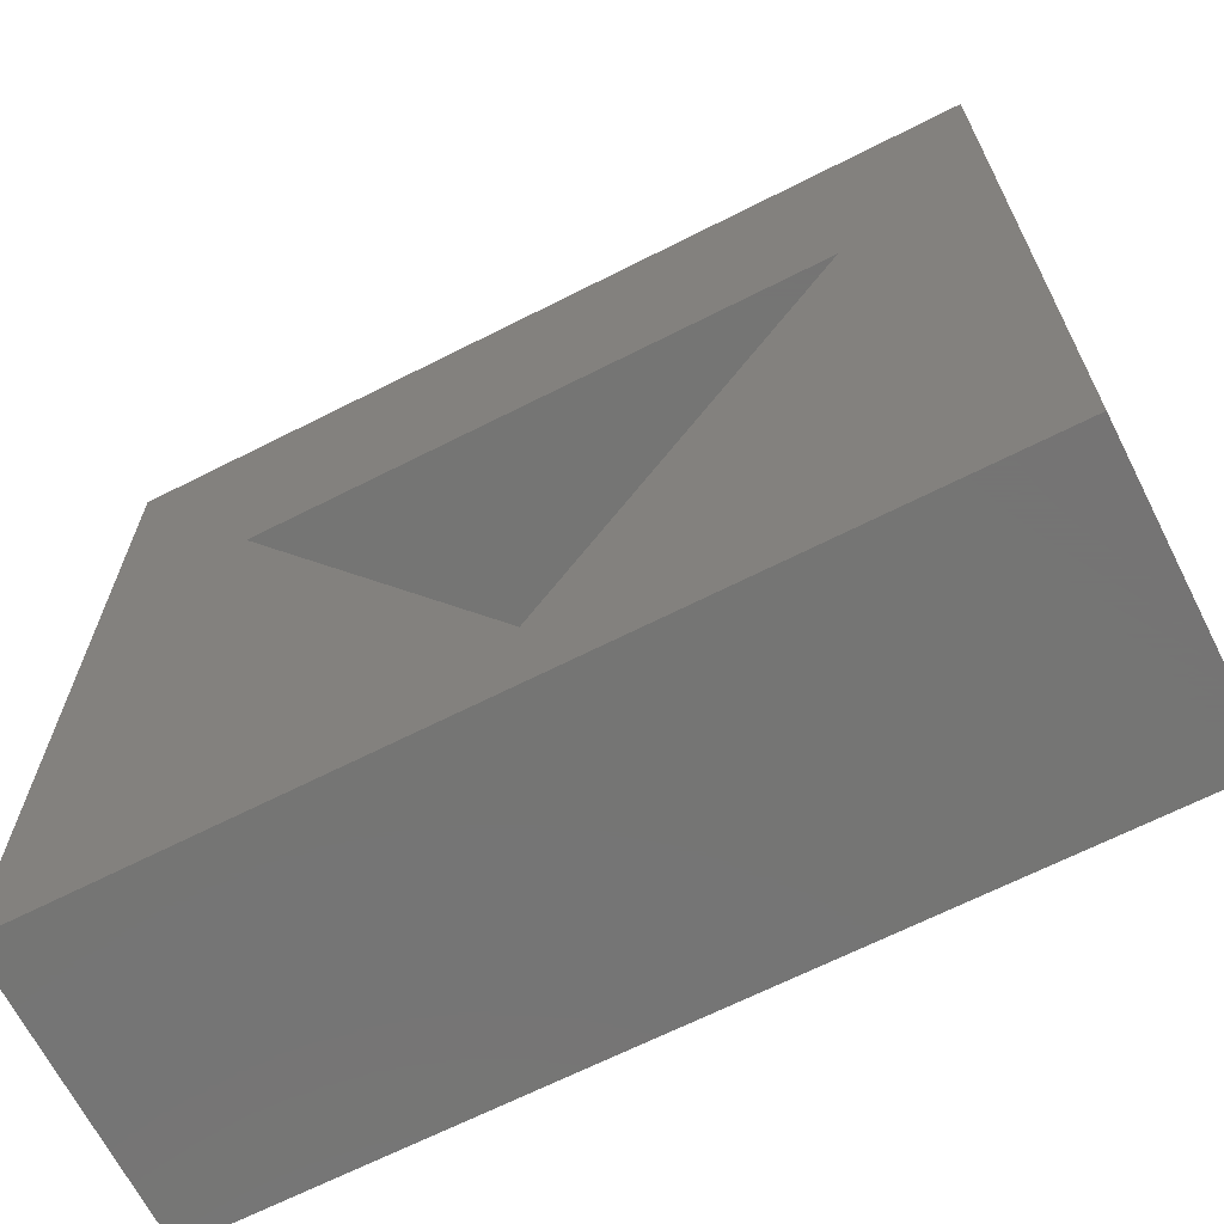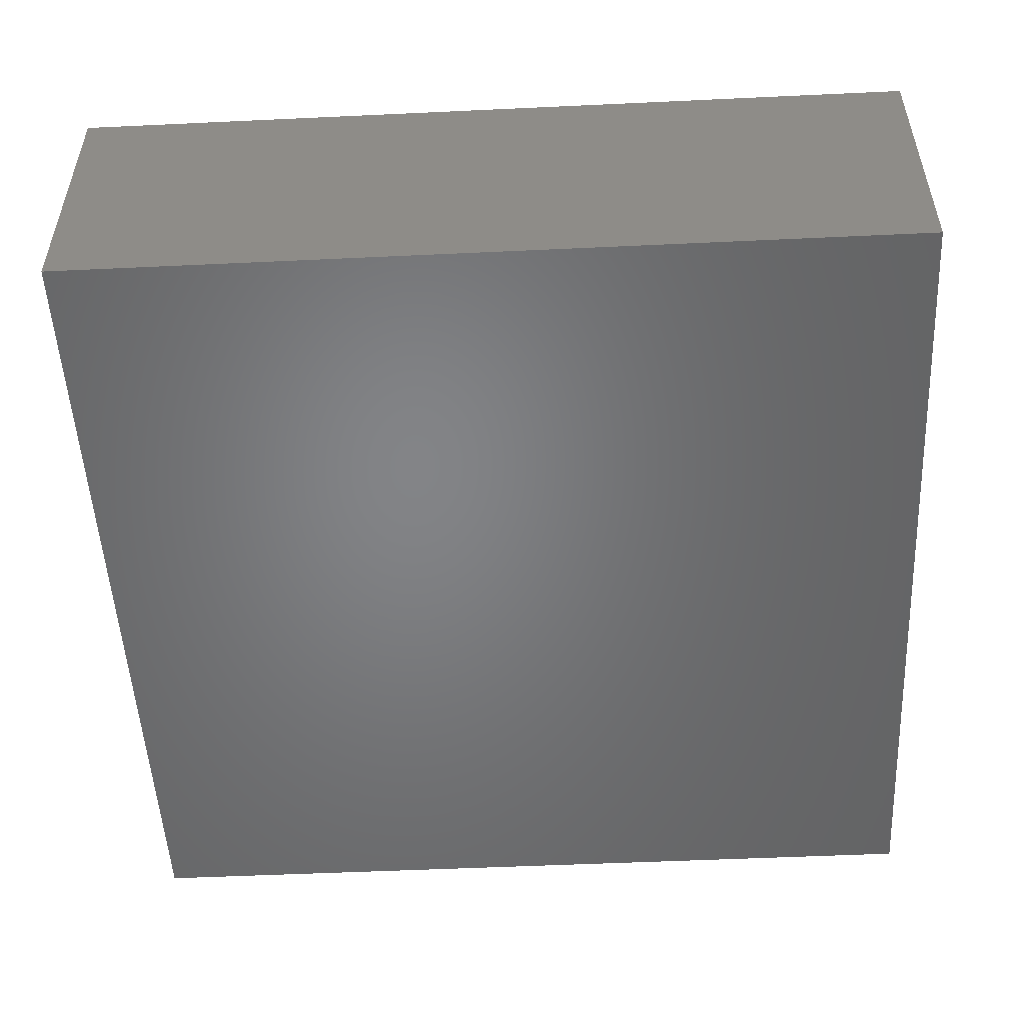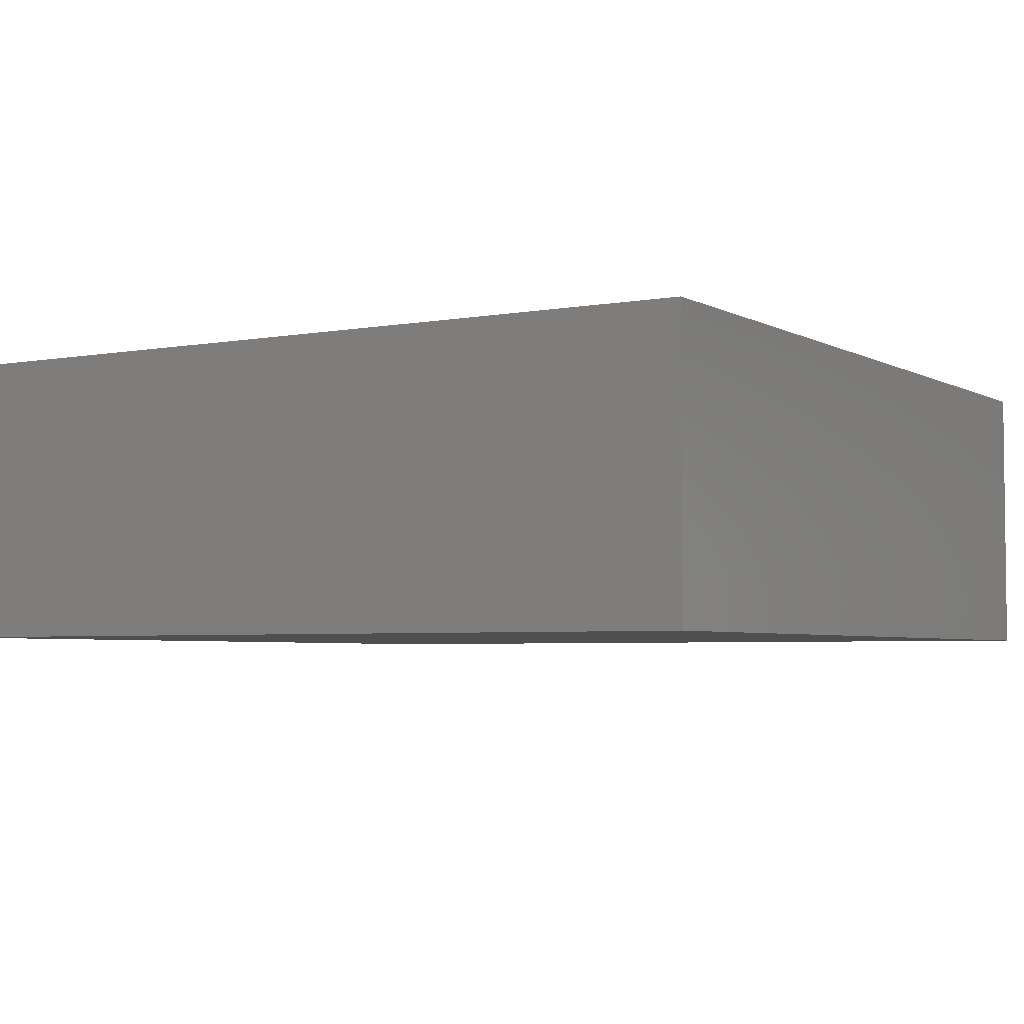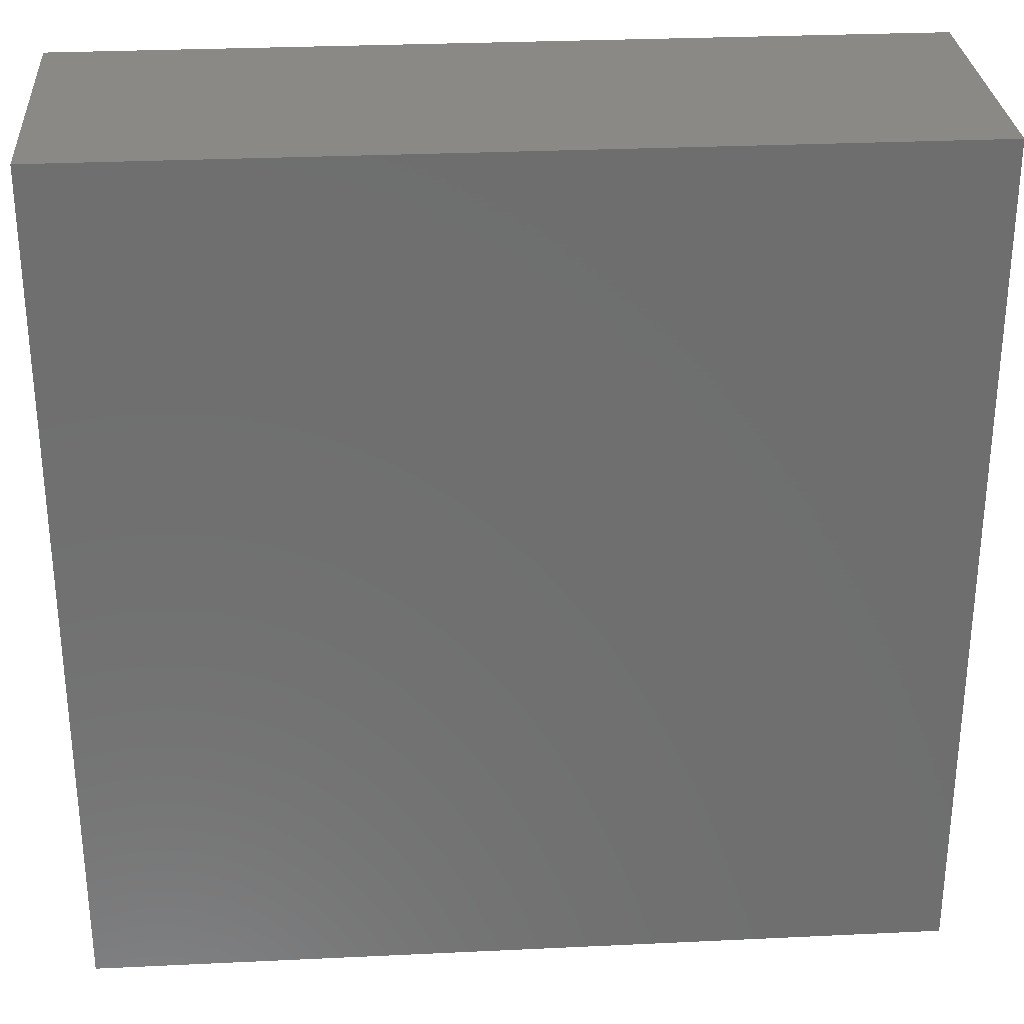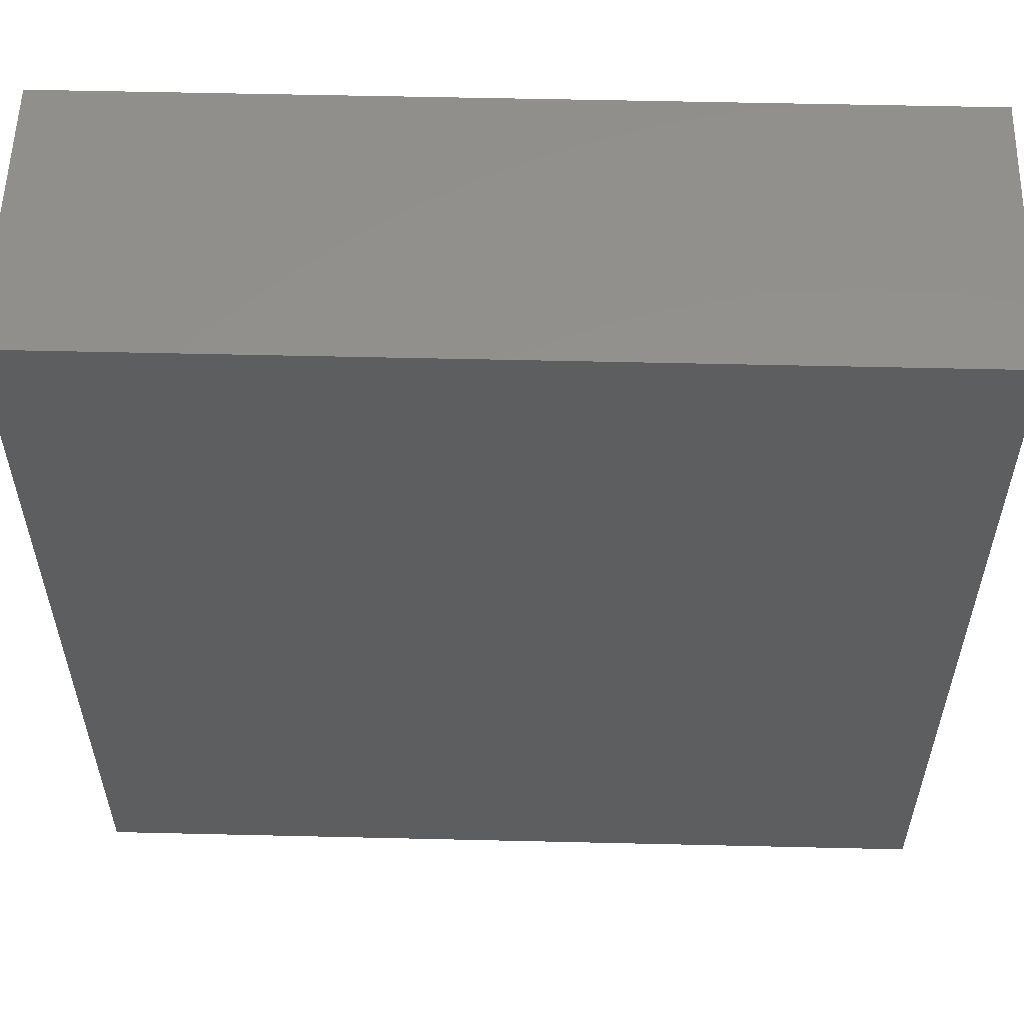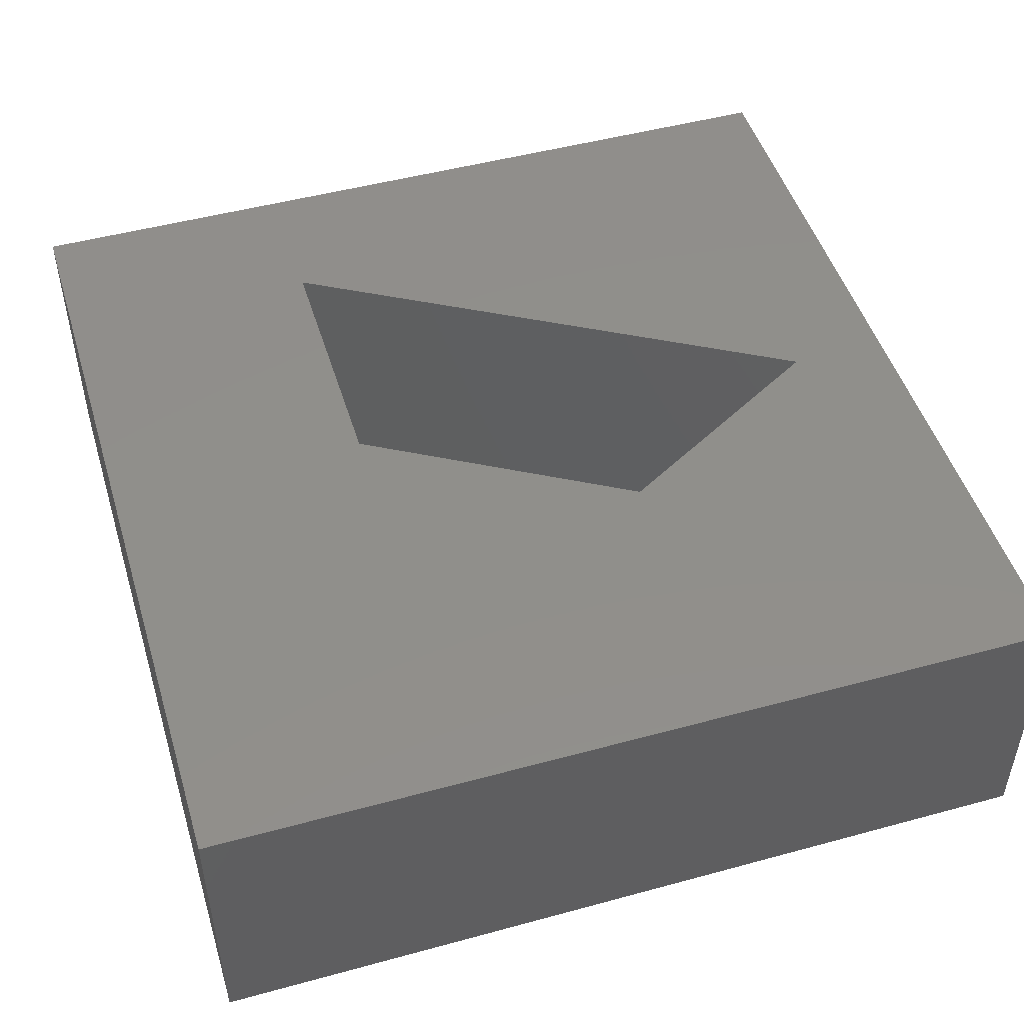
<metadata>
{"format":"stl","ext":"stl","renderer":"f3d","projection":"perspective","resolution":1024,"background":"white","views":[{"elev":-67.1,"azim":26.9,"up":"+Y"},{"elev":-51.6,"azim":92.9,"up":"+Z"},{"elev":-4.1,"azim":121.2,"up":"+Z"},{"elev":29.3,"azim":176.0,"up":"+Y"},{"elev":55.9,"azim":-178.6,"up":"+Y"},{"elev":48.7,"azim":-106.9,"up":"+Z"}]}
</metadata>
<code>
# stl→obj: 14 verts, 24 faces
v 30 0 10
v 30 30 0
v 30 30 10
v 30 0 0
v 24.96 20.75 10
v 5.041 20.75 10
v 0 30 10
v 15 3.5 10
v 0 0 10
v 15 3.5 1
v 24.96 20.75 1
v 5.041 20.75 1
v 0 0 0
v 0 30 0
f 1 2 3
f 2 1 4
f 3 5 1
f 3 6 5
f 6 3 7
f 8 1 5
f 8 9 1
f 6 9 8
f 9 6 7
f 10 11 12
f 13 7 14
f 7 13 9
f 2 7 3
f 7 2 14
f 13 1 9
f 1 13 4
f 12 5 6
f 5 12 11
f 8 12 6
f 12 8 10
f 10 5 11
f 5 10 8
f 13 2 4
f 2 13 14

</code>
